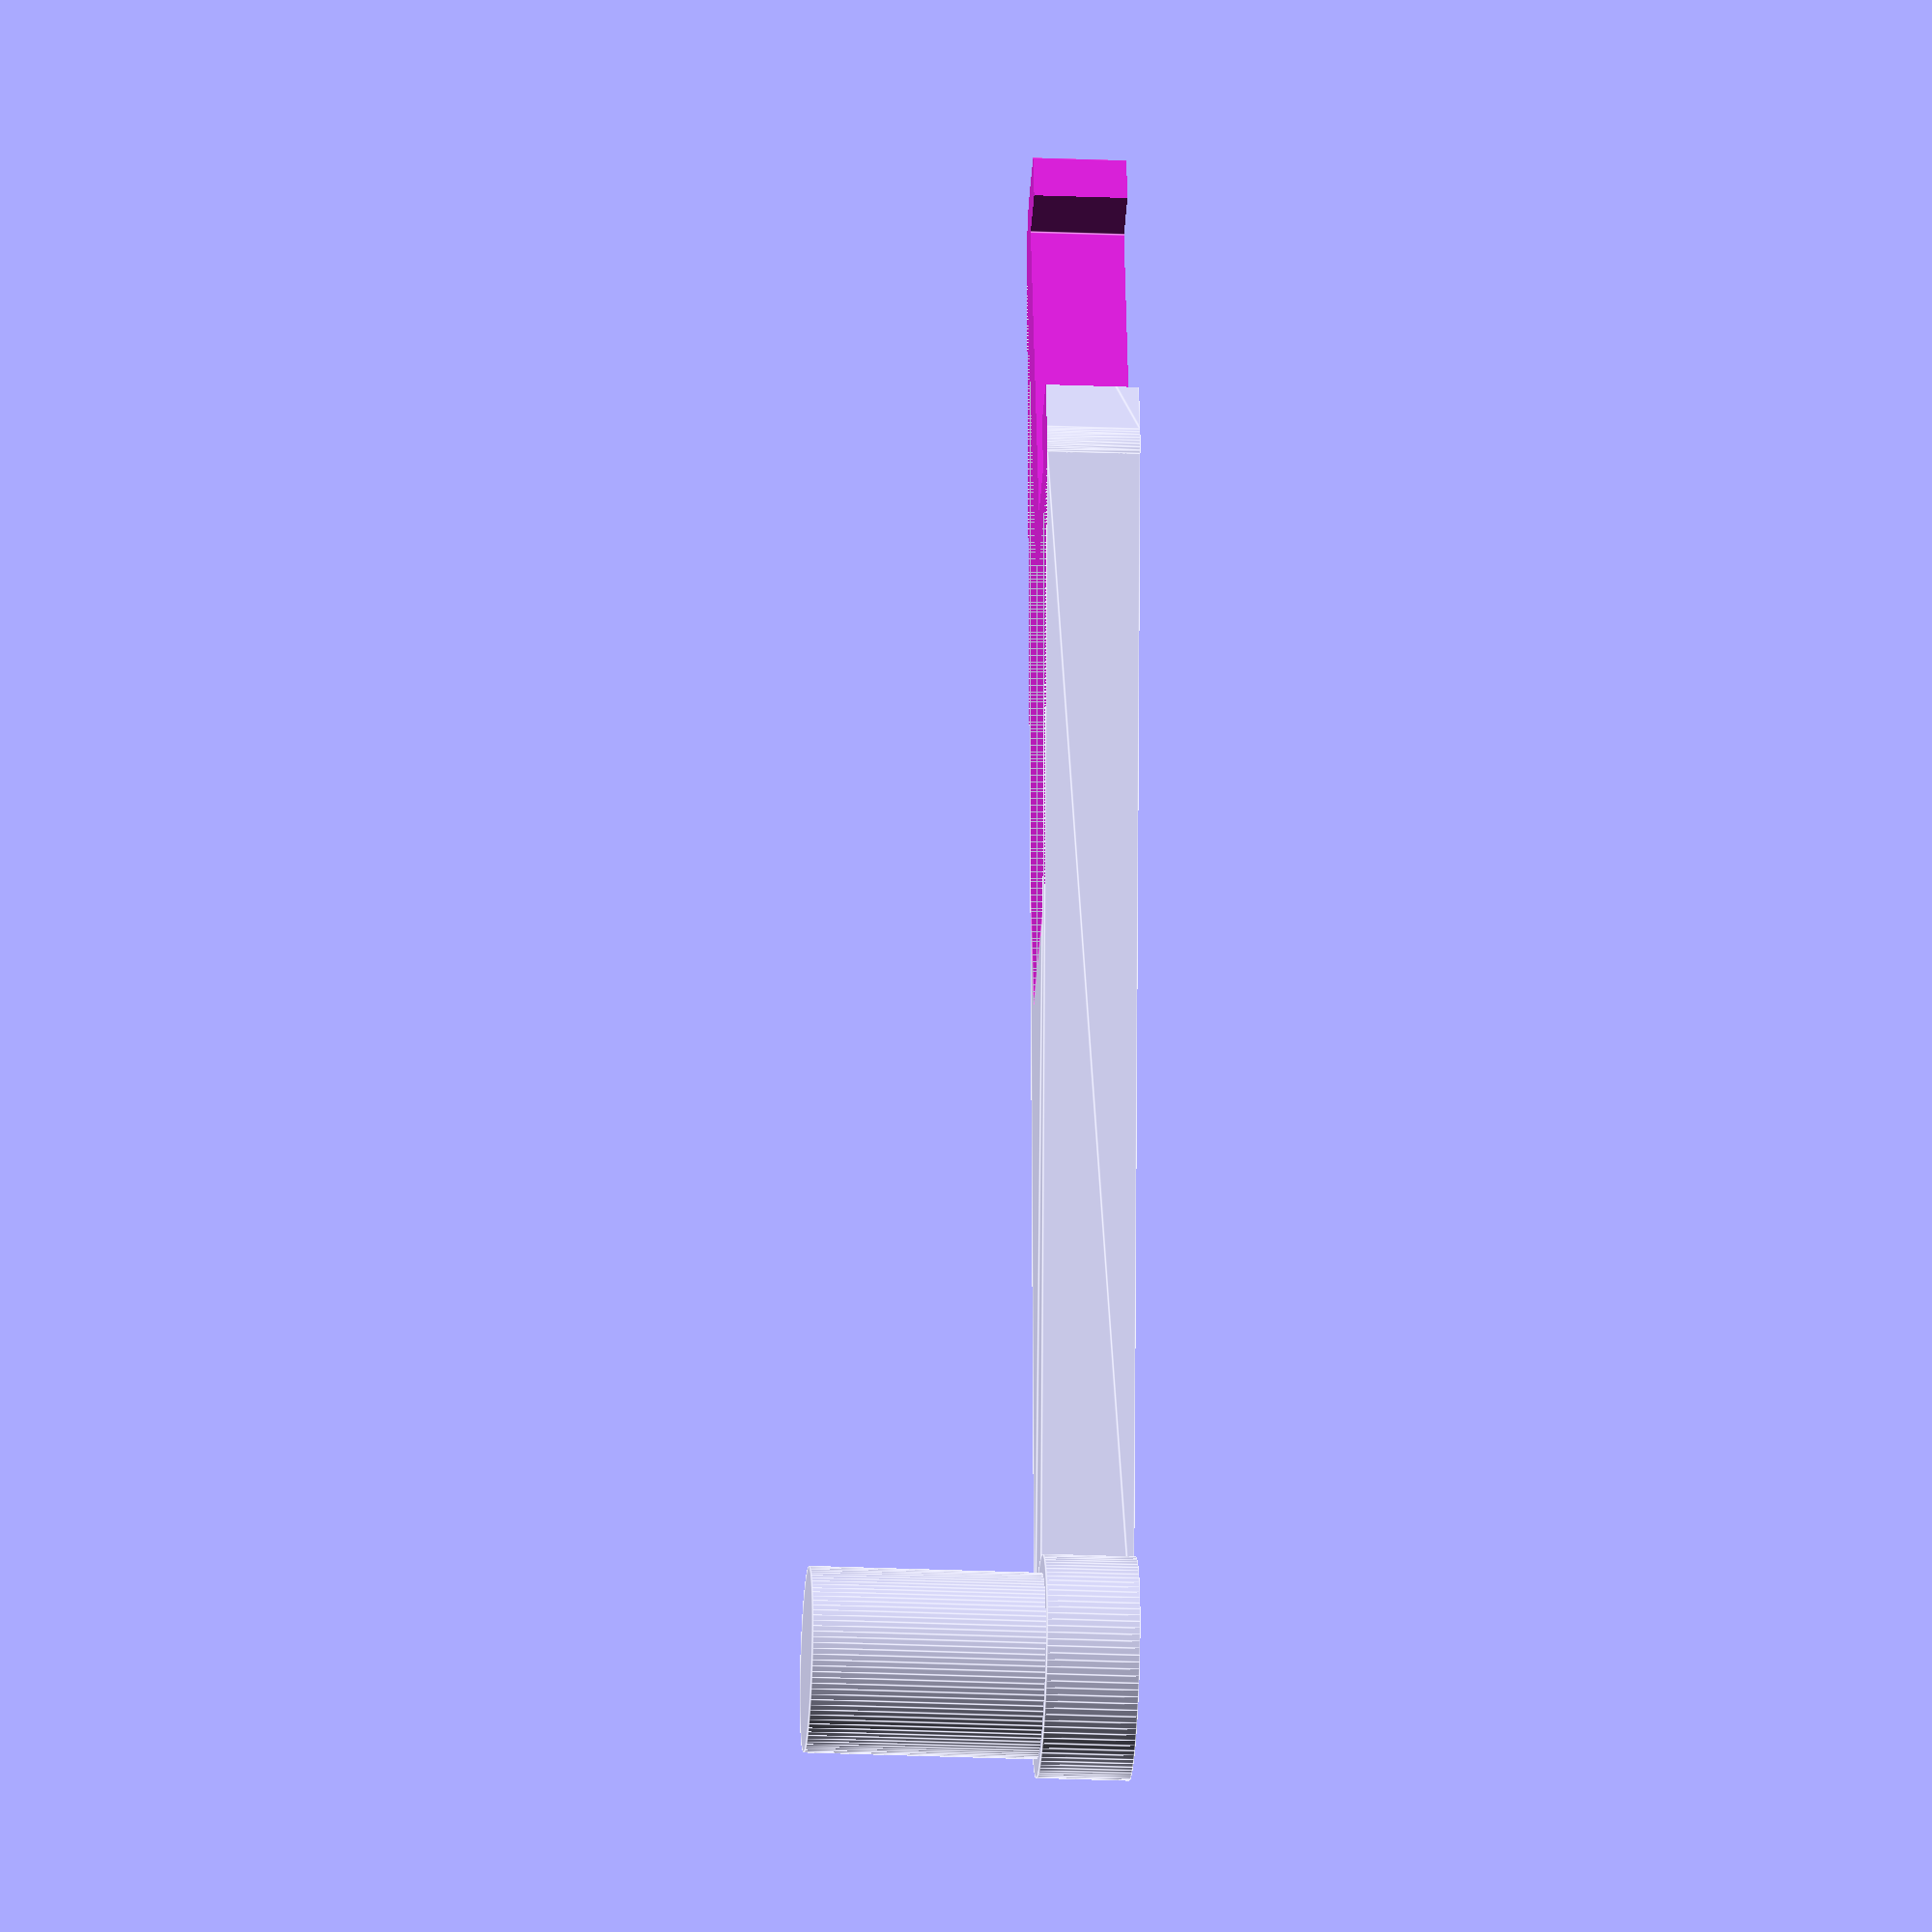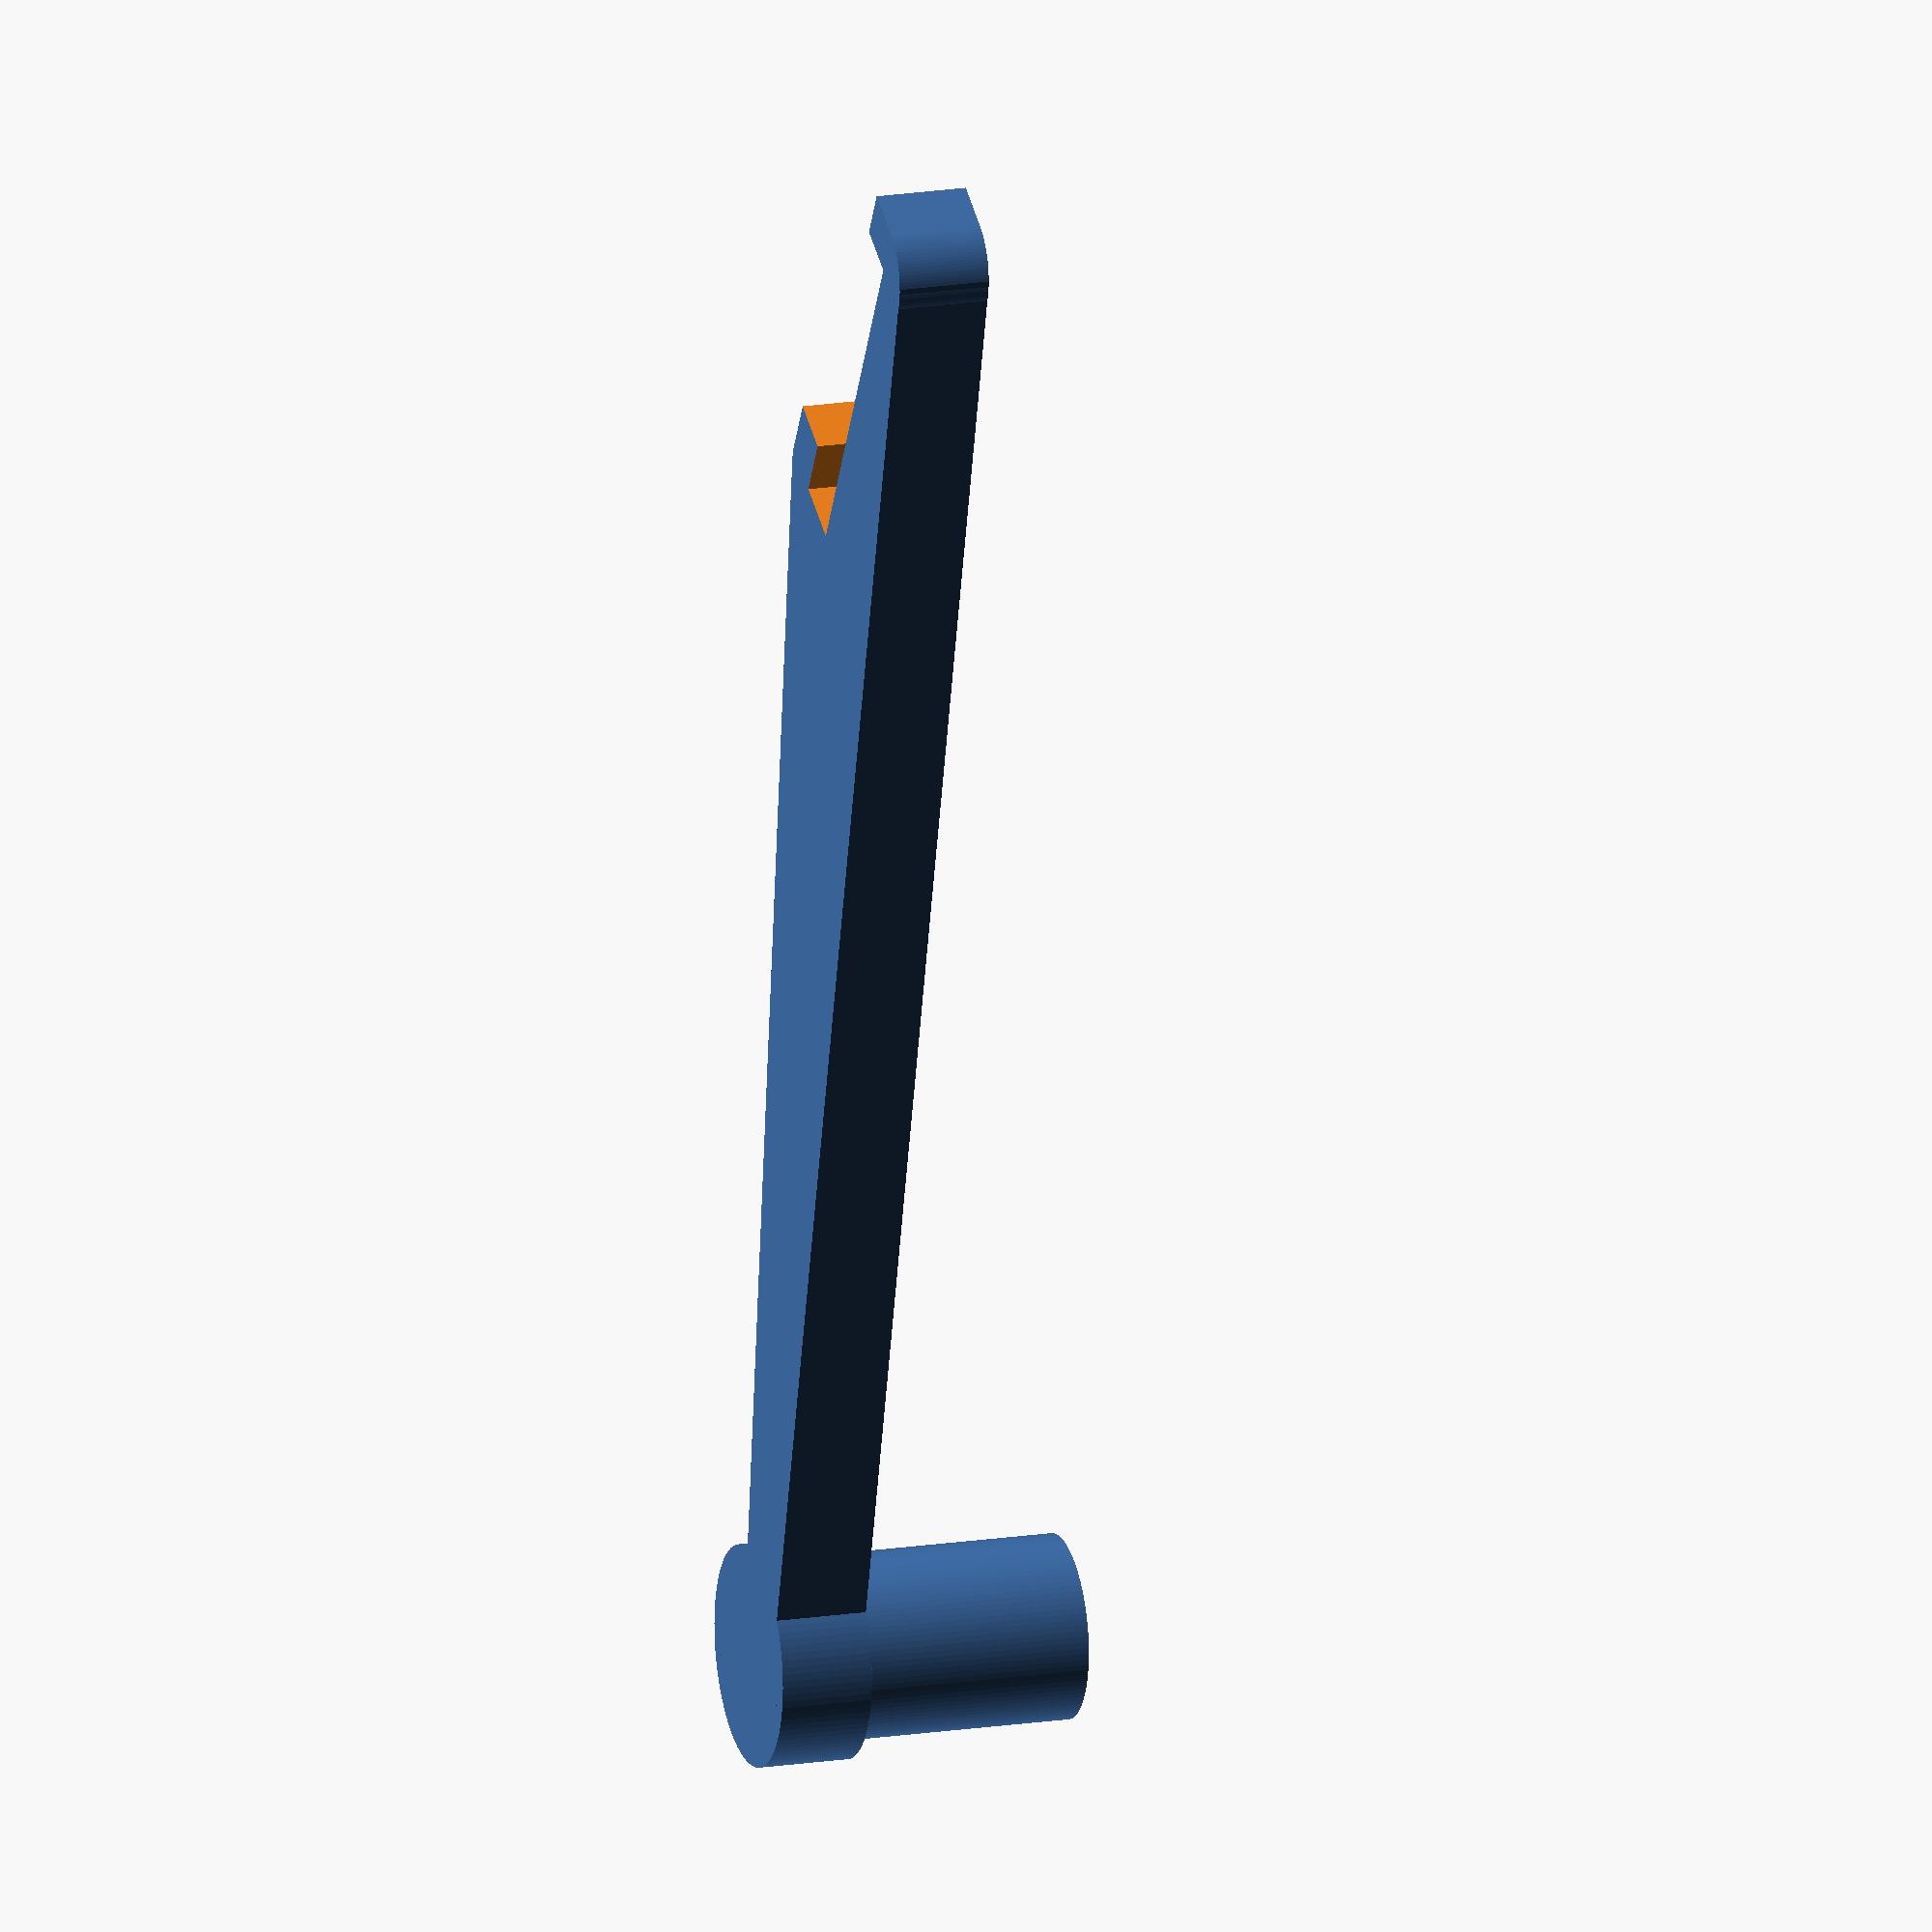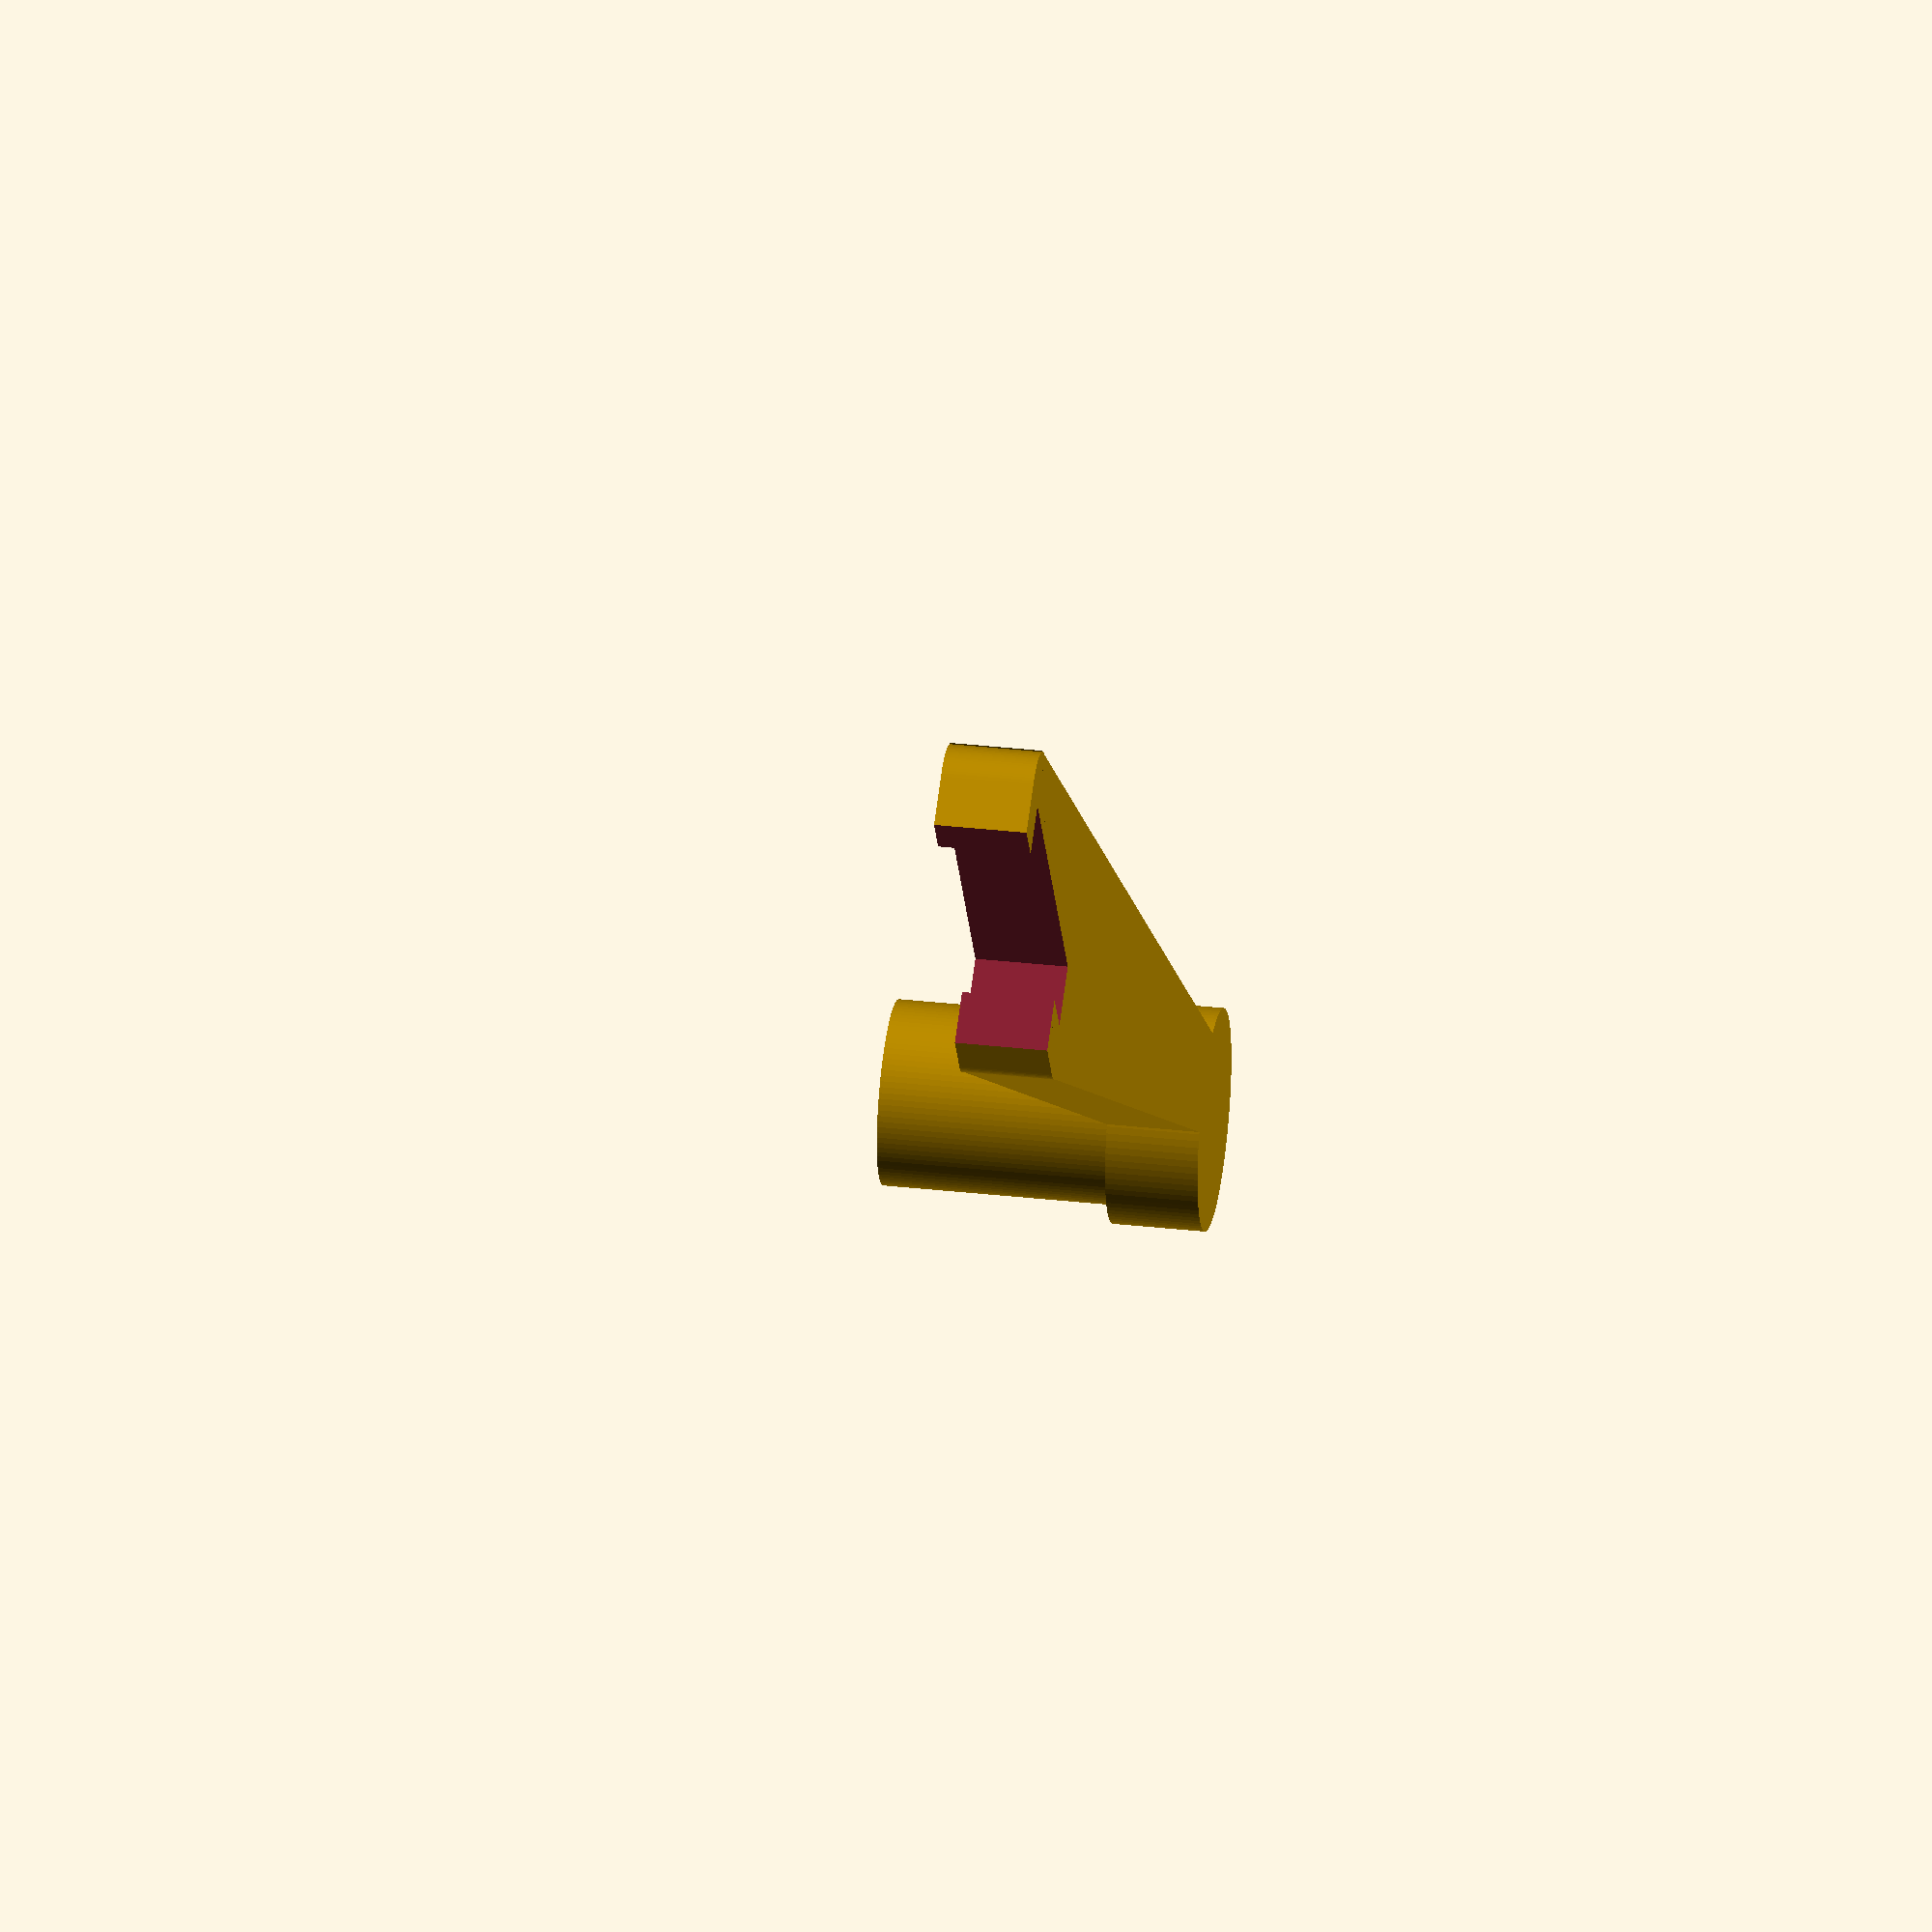
<openscad>
//-------------------------------------------------------------------------------------------
//-- Soporte para rollo de filamento de prusa i3. (c) Antonio Castro Gómez
//-------------------------------------------------------------------------------------------
//-- Released under the GPL license
//-------------------------------------------------------------------------------------------

mirror([ 0, 1, 0 ])
{
	difference()
	{
		union()
		{

			//enganche con marco
			difference()
			{
				union()
				{
					minkowski()
					{
						cylinder(h=8, r=6, $fn=100, center=true);
						translate([20,3.5,8])cube(size=[40,7,8], center=true);
					}

					//Cuerpo spooler
					linear_extrude(height = 10)
					polygon(points=[	[-2.5,12.4], /*pico enganche superior*/
									[43,-5.35], /*pico encganche inferior*/
									[-130,-50],
									[-130,-40] ]);

					//base soporte
					translate([-130,-42,5])cylinder(h=10, r=12, $fn=100, center=true);
				}
					translate([20,3.5,10])cube(size=[41,7,25], center=true);
					translate([26.1,9.5,10])cube(size=[40,7.5,25], center=true);
					translate([0,0,18])cube(size=[100,50,16], center=true);
					translate([-130,-42,-1])cylinder(h=30, r=1.8, $fn=100, center=true);
			}
			translate([-130,-42,17.5])cylinder(h=35, r=10, $fn=100, center=true);
		}//Fin union()
	}

}



</openscad>
<views>
elev=24.8 azim=251.8 roll=86.0 proj=o view=edges
elev=342.7 azim=240.6 roll=252.2 proj=o view=wireframe
elev=146.2 azim=121.6 roll=81.3 proj=o view=wireframe
</views>
